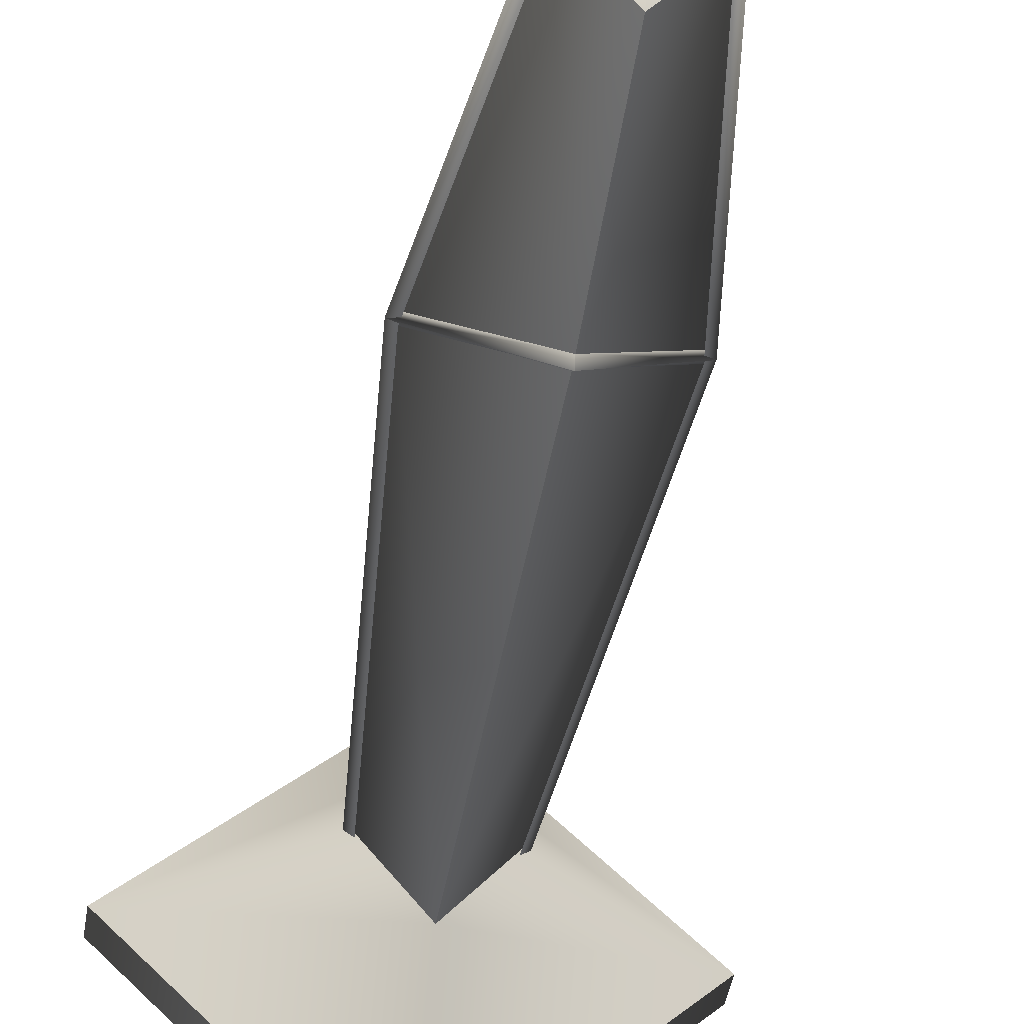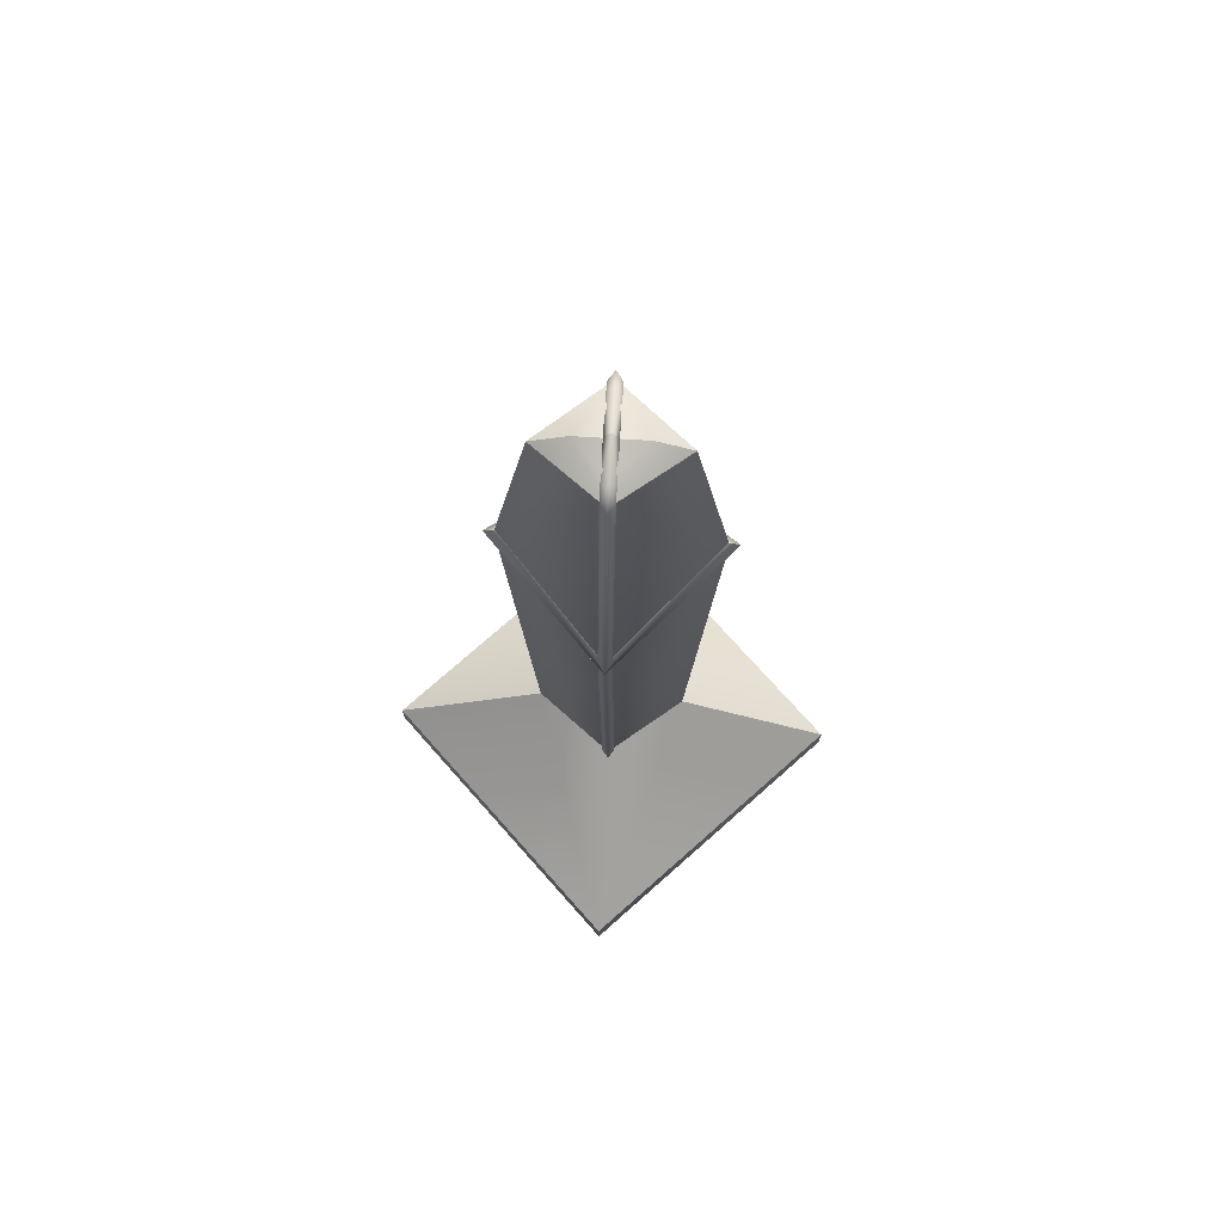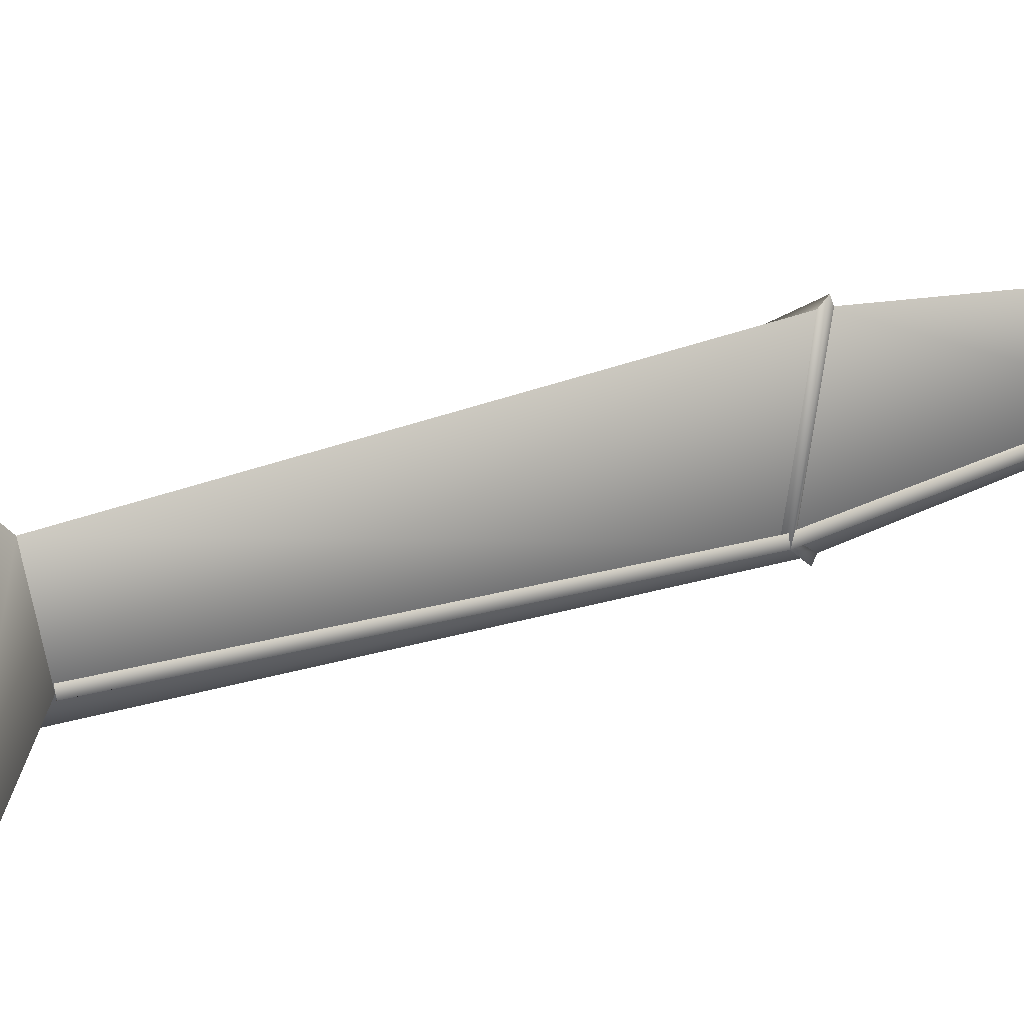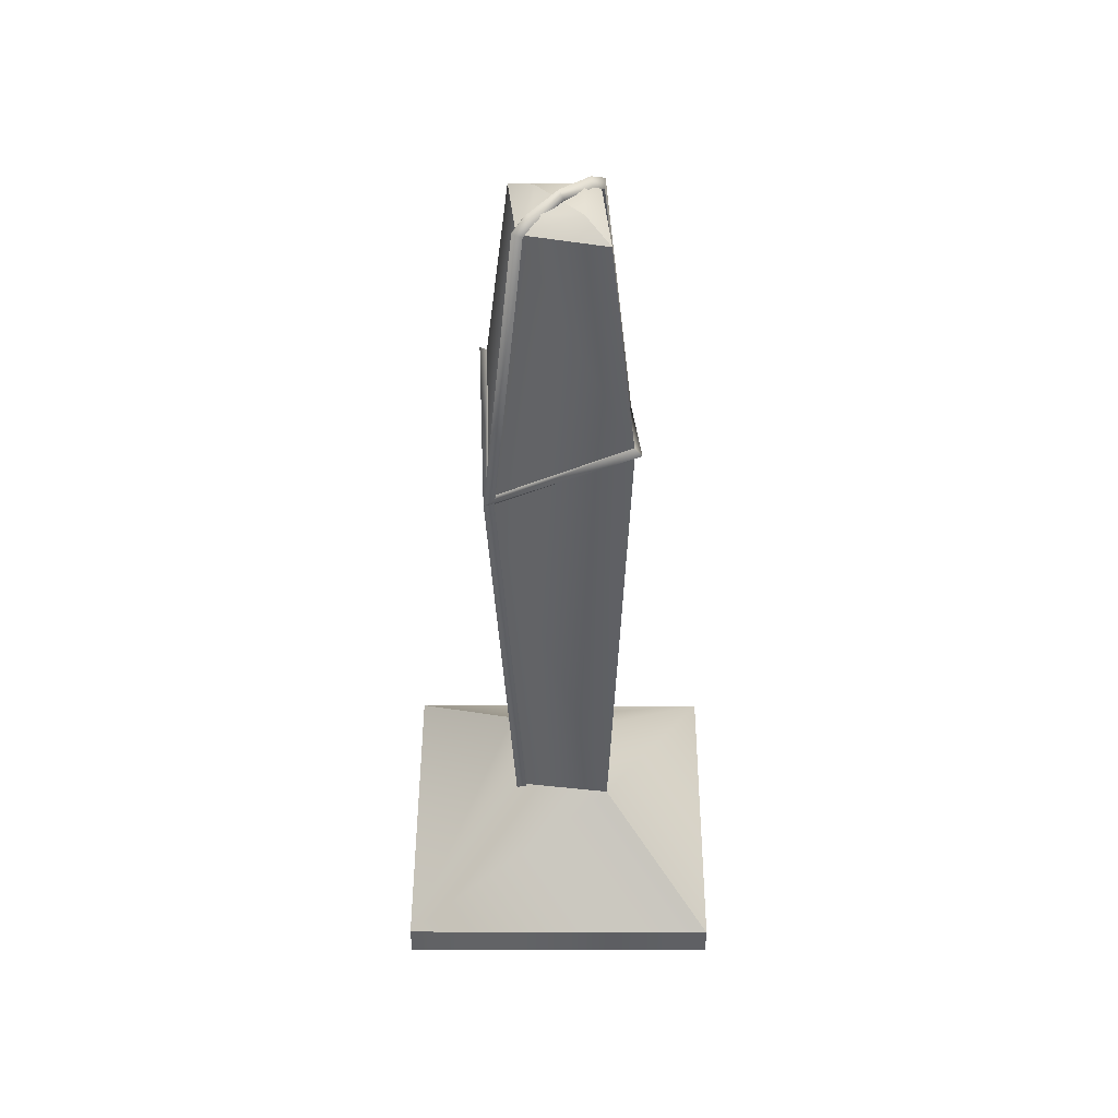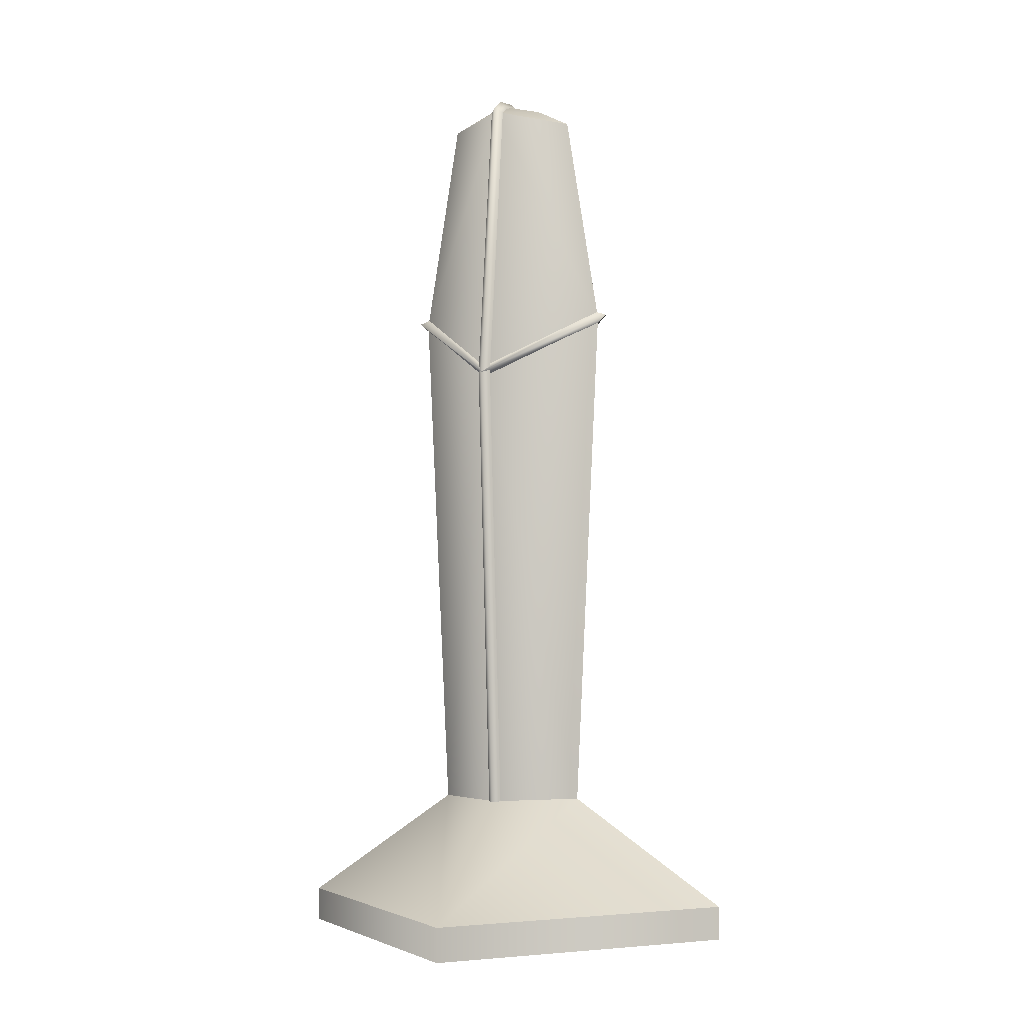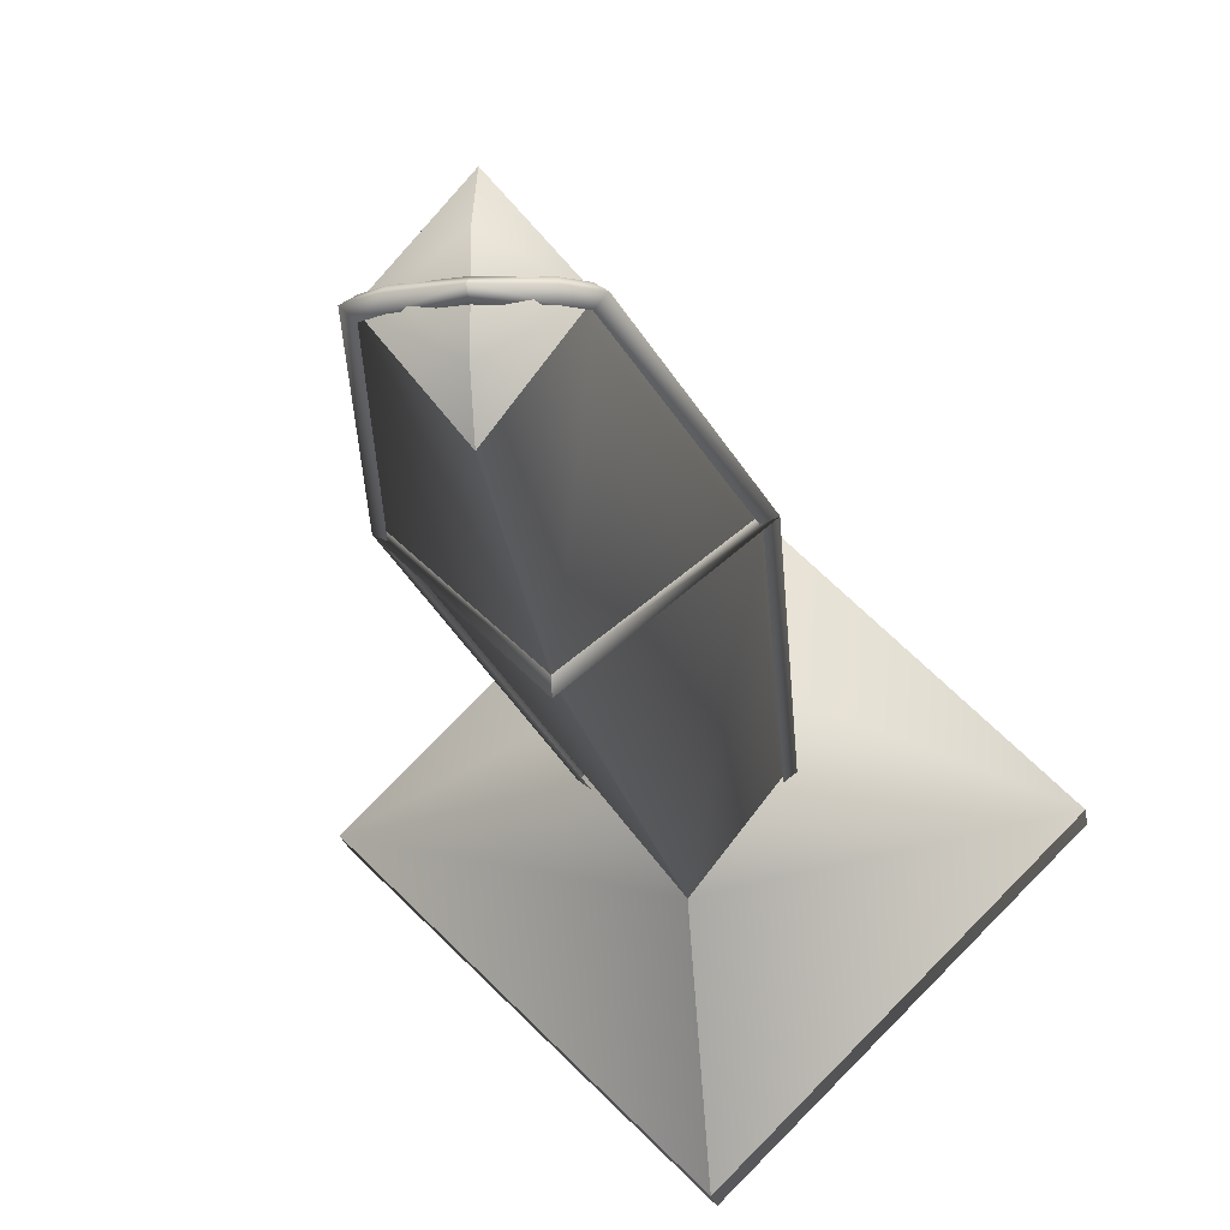
<metadata>
{"format":"obj","ext":"obj","renderer":"f3d","projection":"perspective","resolution":1024,"background":"white","views":[{"elev":-46.6,"azim":-9.4,"up":"+Y"},{"elev":73.2,"azim":-86.6,"up":"+Z"},{"elev":37.7,"azim":-112.4,"up":"+Y"},{"elev":45.8,"azim":-44.8,"up":"+Z"},{"elev":-3.3,"azim":108.7,"up":"+Z"},{"elev":-17.8,"azim":7.8,"up":"+Y"}]}
</metadata>
<code>
g gate-drl-15-lod2
v 0.6732 4.871e-23 0.1
v 0.1716 -1.043e-07 0.4183
v 0 0.2179 0.4183
v 0 0.6732 0.1
v 0 -0.2179 0.4183
v 0.1716 -1.043e-07 0.4183
v 0 -0.6732 0.1
v 0.1513 -8.166e-07 2.603
v 0 0.1887 2.584
v 0 0.2903 1.948
v 0.2741 -5.383e-07 1.752
v 0 0.2179 0.4183
v 0.1716 -1.043e-07 0.4183
v 0 -0.2179 0.4183
v 0 -0.2903 1.948
v 0 -0.1887 2.584
v 0.1513 -8.166e-07 2.603
v 0 0.09172 2.632
v 0 0.1887 2.584
v 0.09224 -8.248e-07 2.634
v 0 -0.09172 2.632
v 0 -0.1887 2.584
v -0.6732 4.871e-23 0.1
v 0 0.6732 0.1
v 0 0.2179 0.4183
v -0.1716 -1.043e-07 0.4183
v 0 -0.2179 0.4183
v 0 -0.6732 0.1
v -0.1716 -1.043e-07 0.4183
v 0 0.2903 1.948
v 0 0.1887 2.584
v -0.1513 -8.166e-07 2.603
v -0.2741 -5.383e-07 1.752
v 0 0.2179 0.4183
v -0.1716 -1.043e-07 0.4183
v 0 -0.2179 0.4183
v 0 -0.2903 1.948
v 0 -0.1887 2.584
v 0 0.1887 2.584
v 0 0.09172 2.632
v -0.1513 -8.166e-07 2.603
v -0.09224 -8.248e-07 2.634
v 0 -0.09172 2.632
v 0 -0.1887 2.584
v 0 -0.6732 -2.161e-07
v 0.6732 3.258e-08 0
v 0 0.6732 2.235e-07
v -0.6732 3.258e-08 0
v 0.6732 4.871e-23 0.1
v 0 0.6732 0.1
v 0 0.6732 2.235e-07
v 0.6732 3.258e-08 0
v 0 -0.6732 0.1
v 0 -0.6732 -2.161e-07
v 0 -0.6732 0.1
v 0 -0.6732 -2.161e-07
v -0.6732 3.258e-08 0
v -0.6732 4.871e-23 0.1
v 0 0.6732 2.235e-07
v 0 0.6732 0.1
v 0 0.01376 2.631
v 0.105 0.01868 2.624
v 0 0.01868 2.639
v 0 -0.0001601 2.663
v 0.114 -0.0001601 2.645
v 0.1468 0.01868 2.599
v 0.1049 -0.0186 2.623
v 0 -0.0186 2.639
v 0 -0.01352 2.63
v 0.1466 -0.0186 2.599
v 0.1686 -0.0001601 2.613
v 0.2927 -0.0001601 1.752
v 0.2693 0.01868 1.752
v 0.2689 -0.0186 1.752
v 0.1902 -0.00016 0.4161
v 0.1668 0.01868 0.4182
v 0.1664 -0.0186 0.4182
v -0.105 0.01868 2.624
v 0 0.01376 2.631
v 0 0.01868 2.639
v 0 -0.0001601 2.663
v -0.114 -0.0001601 2.645
v -0.1468 0.01868 2.599
v -0.1049 -0.0186 2.623
v 0 -0.0186 2.639
v 0 -0.01352 2.63
v -0.1466 -0.0186 2.599
v -0.1686 -0.0001601 2.613
v -0.2927 -0.0001601 1.752
v -0.2693 0.01868 1.752
v -0.2689 -0.0186 1.752
v -0.1902 -0.00016 0.4161
v -0.1668 0.01868 0.4182
v -0.1664 -0.0186 0.4182
v 0 -0.2858 1.968
v 0.2714 -7.302e-08 1.771
v 0.2932 -7.153e-08 1.751
v 0 -0.3172 1.956
v 0 0.2858 1.968
v 0 -0.2807 1.924
v 0 0.3172 1.956
v 0.2669 -7.153e-08 1.734
v 0 0.2807 1.924
v -0.2932 -7.153e-08 1.751
v -0.2669 -7.153e-08 1.734
v 0 0.2807 1.924
v 0 -0.2807 1.924
v 0 0.3172 1.956
v 0 -0.3172 1.956
v 0 0.2858 1.968
v 0 -0.2858 1.968
v -0.2714 -7.302e-08 1.771
g gate-drl-15-lod2_0
f 3 2 1
f 1 4 3
f 1 6 5
f 1 5 7
f 10 9 8
f 8 11 10
f 12 10 11
f 11 13 12
f 14 13 11
f 14 11 15
f 15 11 8
f 8 16 15
f 19 18 17
f 18 20 17
f 21 20 18
f 17 20 21
f 17 21 22
f 25 24 23
f 23 26 25
f 23 28 27
f 27 29 23
f 32 31 30
f 30 33 32
f 33 30 34
f 34 35 33
f 35 36 33
f 37 33 36
f 32 33 37
f 37 38 32
f 41 40 39
f 41 42 40
f 42 43 40
f 43 42 41
f 44 43 41
f 47 46 45
f 45 48 47
f 51 50 49
f 49 52 51
f 52 49 53
f 53 54 52
f 57 56 55
f 58 57 55
f 59 57 58
f 60 59 58
f 63 62 61
f 62 63 64
f 64 65 62
f 66 62 65
f 67 65 64
f 64 68 67
f 69 67 68
f 65 67 70
f 65 71 66
f 70 71 65
f 72 66 71
f 71 70 72
f 72 73 66
f 74 72 70
f 75 73 72
f 75 72 74
f 73 75 76
f 74 77 75
f 80 79 78
f 81 80 78
f 78 82 81
f 82 78 83
f 81 82 84
f 84 85 81
f 84 86 85
f 87 84 82
f 83 88 82
f 82 88 87
f 89 88 83
f 89 87 88
f 83 90 89
f 89 91 87
f 92 89 90
f 92 91 89
f 90 93 92
f 92 94 91
f 97 96 95
f 97 95 98
f 99 96 97
f 97 98 100
f 97 101 99
f 100 102 97
f 97 103 101
f 103 97 102
f 106 105 104
f 107 104 105
f 104 108 106
f 104 107 109
f 104 110 108
f 109 111 104
f 104 112 110
f 111 112 104

</code>
